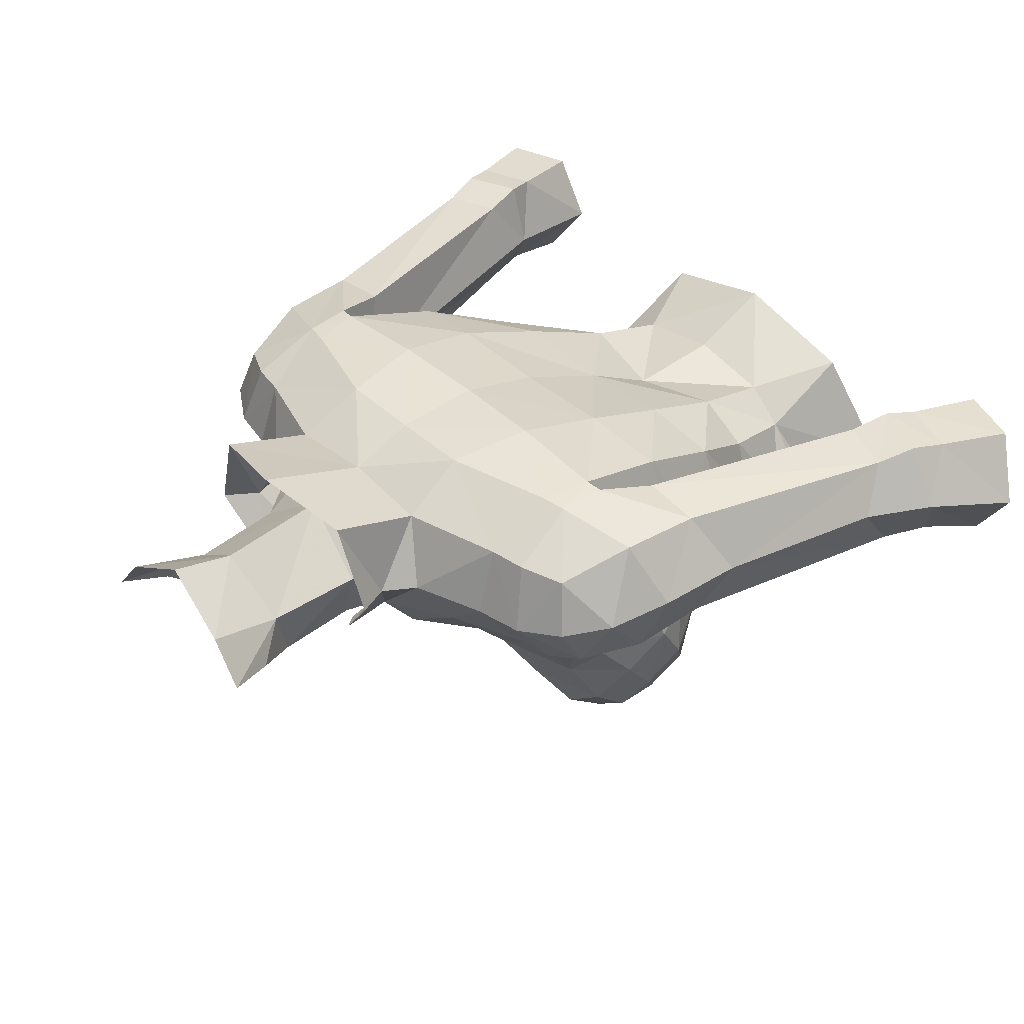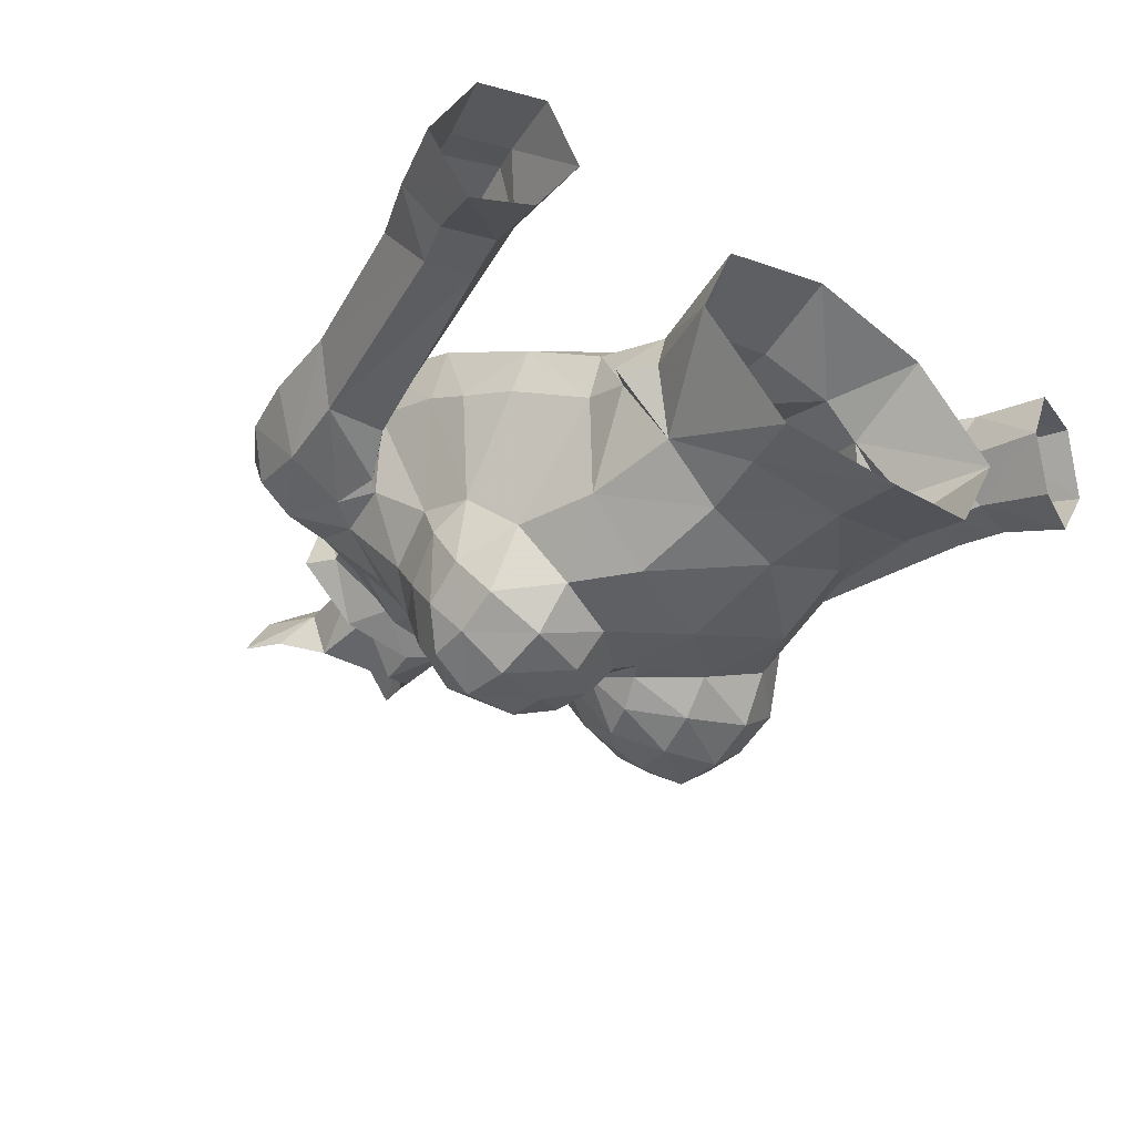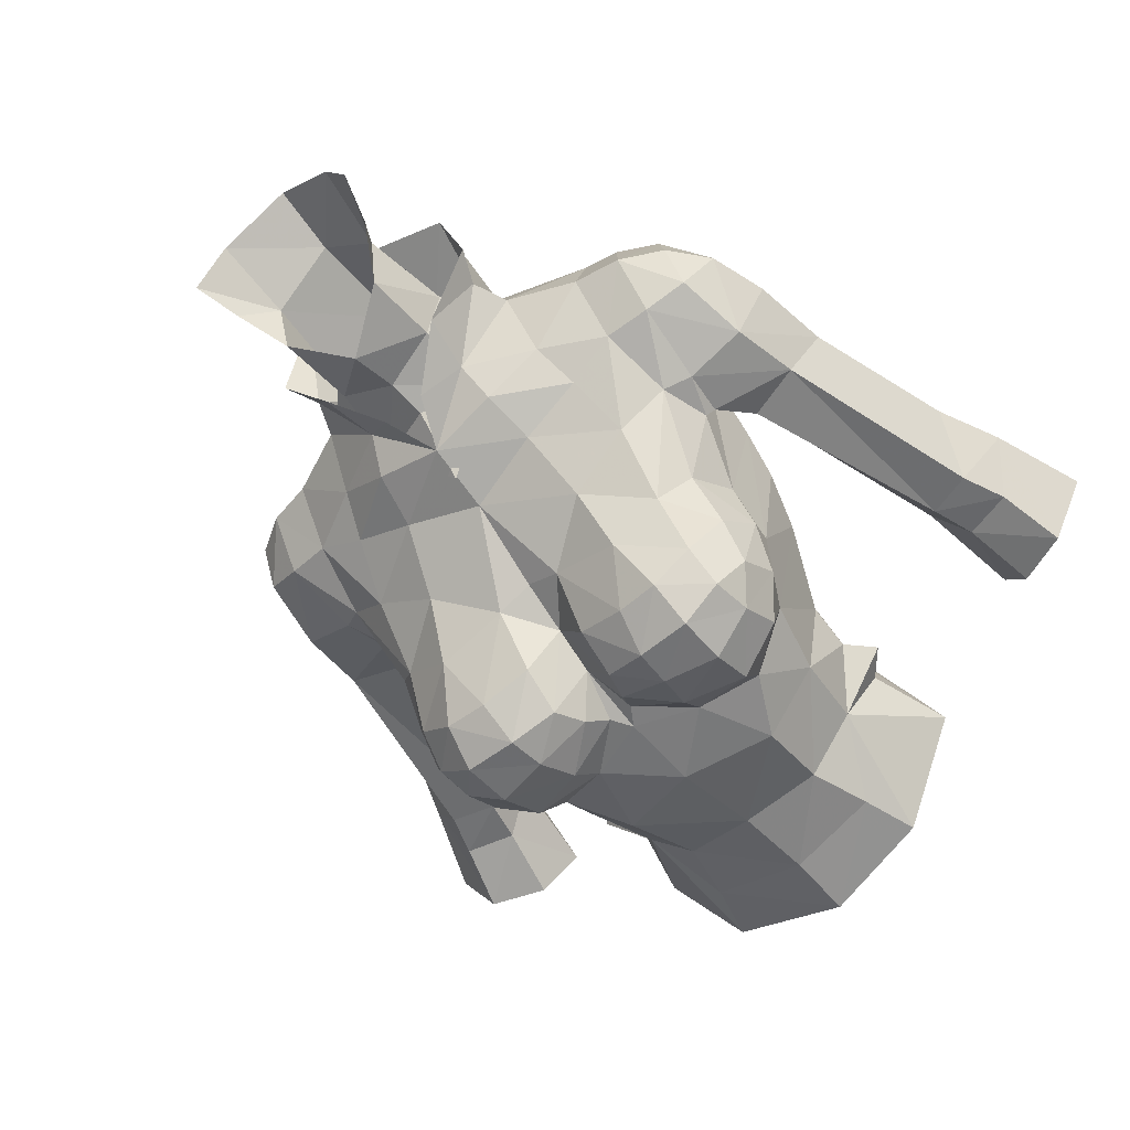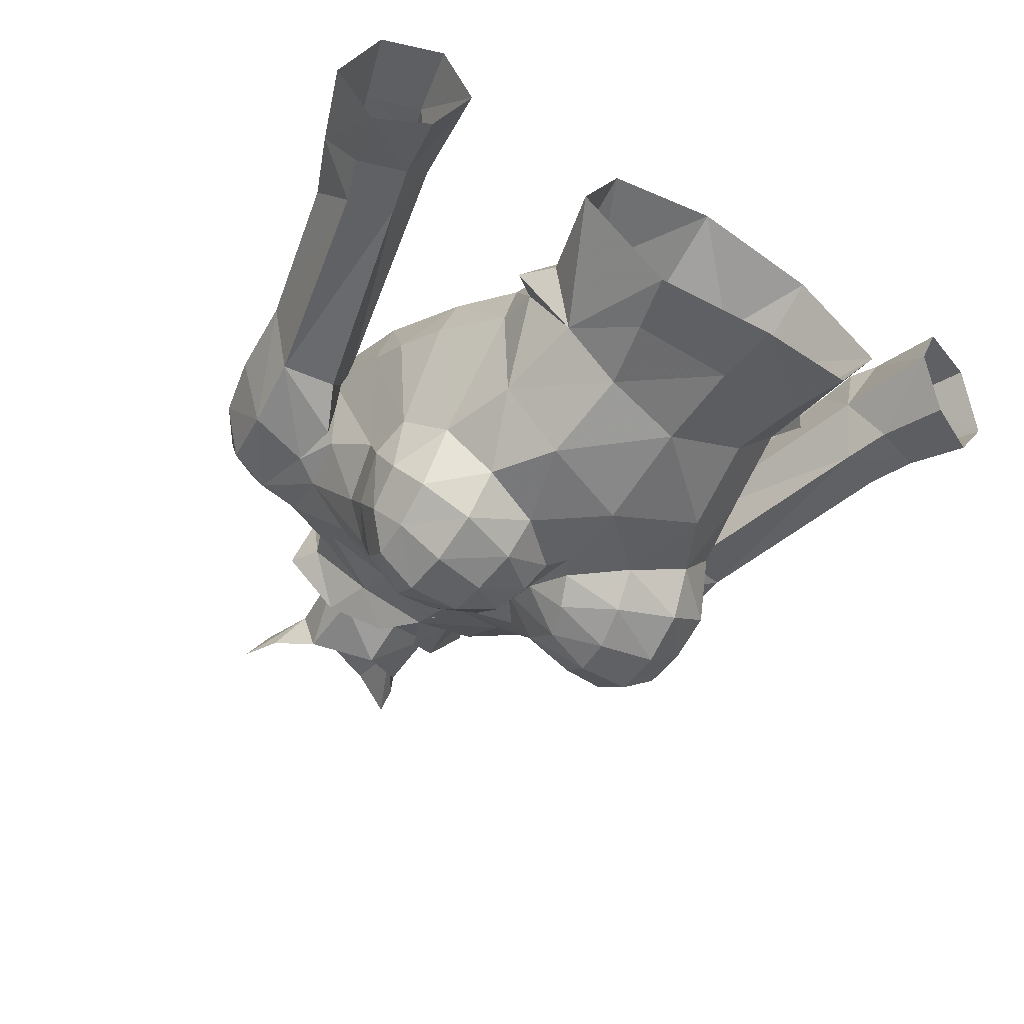
<metadata>
{"format":"obj","ext":"obj","renderer":"f3d","projection":"perspective","resolution":1024,"background":"white","views":[{"elev":38.9,"azim":49.4,"up":"+Y"},{"elev":-33.7,"azim":139.9,"up":"+Y"},{"elev":-55.7,"azim":40.5,"up":"+Y"},{"elev":-46.9,"azim":146.0,"up":"+Y"}]}
</metadata>
<code>
g robber_armour_female_32680
v 2.43 2.332 72.09
v 2.855 0.6974 73.53
v 3.26 0.5823 72.61
v 1.912 -0.92 74.05
v 3.292 0.8124 74.44
v -0.005134 2.563 72.03
v -0.005151 3.675 75.11
v 2.474 3.195 74.61
v 1.615 -1.067 72.53
v 0.6282 -2.046 72.98
v -0.005096 -2.481 71.63
v 5.19 -1.086 70.73
v 5.055 0.4922 71.88
v 3.466 -0.9624 71.6
v 3.851 -1.783 70.55
v 2.206 3.262 70.37
v 2.43 2.332 72.09
v 4.971 2.238 71.31
v 4.999 3.18 69.54
v 6.325 0.5112 71.64
v 5.055 0.4922 71.88
v 5.19 -1.086 70.73
v 6.429 -0.9274 70.61
v 4.971 2.238 71.31
v 5.93 2.214 71.14
v 7.529 -0.4348 70.38
v 7.419 0.6561 70.99
v 6.998 2.072 70.65
v 6.247 -1.503 68.53
v 7.837 -0.8126 68.45
v 3.26 0.5823 72.61
v 5.055 0.4922 71.88
v 5.556 -1.876 68.89
v 5.654 3.127 69.4
v 4.999 3.18 69.54
v 7.564 2.645 68.76
v 2.135 -2.551 70.4
v 1.924 -1.97 71.77
v -0.005096 -2.481 71.63
v -0.005103 -3.138 69.9
v 2.581 -4.014 68.92
v 0.978 -4.998 67.87
v 4.3 -2.887 69.15
v 5.556 -1.876 68.89
v -0.005134 2.563 72.03
v -0.005117 3.197 70.34
v 1.615 -1.067 72.53
v 3.26 0.5823 72.61
v 8.197 0.8546 69.87
v 8.582 1.037 68.2
v -0.005093 -4.585 67.85
v -0.1028 -1.641 74.77
v -0.1038 -1.203 73.37
v 1.497 -0.7562 73.78
v 1.516 -0.9196 75.85
v 0.1015 1.857 76.53
v 0.1564 2.369 78.3
v 1.937 1.142 78.37
v 1.698 0.4965 76.26
v 1.909 0.6809 73.83
v 3.388 0.4886 72.09
v 2.047 2.028 71.65
v -0.005133 2.072 73.6
v 1.725 -1.076 71.72
v 3.388 0.4886 72.09
v 1.909 0.6809 73.83
v -0.00511 -1.435 72.34
v 2.731 -0.07967 78.34
v -0.005133 2.072 73.6
v 2.303 -0.3033 77.1
v -0.005131 2.268 71.37
v -0.00509 -2.928 70.83
v -2.44 2.332 72.09
v -3.27 0.5823 72.61
v -2.865 0.6974 73.53
v -1.923 -0.92 74.05
v -3.303 0.8124 74.44
v -2.484 3.195 74.61
v -1.625 -1.067 72.53
v -0.6384 -2.046 72.98
v -5.2 -1.086 70.73
v -3.861 -1.783 70.55
v -3.477 -0.9625 71.6
v -5.065 0.4922 71.88
v -2.216 3.262 70.37
v -5.009 3.18 69.54
v -4.982 2.238 71.31
v -2.44 2.332 72.09
v -6.335 0.5112 71.64
v -6.44 -0.9274 70.61
v -5.2 -1.086 70.73
v -5.065 0.4922 71.88
v -4.982 2.238 71.31
v -5.94 2.214 71.14
v -7.539 -0.4348 70.38
v -7.429 0.656 70.99
v -7.008 2.072 70.65
v -7.847 -0.8126 68.45
v -6.257 -1.503 68.53
v -3.27 0.5823 72.61
v -5.065 0.4922 71.88
v -5.566 -1.876 68.89
v -5.664 3.127 69.4
v -5.009 3.18 69.54
v -7.574 2.645 68.76
v -2.146 -2.551 70.4
v -1.934 -1.97 71.77
v -2.591 -4.014 68.92
v -0.9882 -4.998 67.87
v -4.31 -2.887 69.15
v -5.566 -1.876 68.89
v -1.625 -1.067 72.53
v -3.27 0.5823 72.61
v -8.208 0.8546 69.87
v -8.592 1.037 68.2
v -1.605 -0.7632 75.9
v -1.508 -0.7562 73.78
v -1.631 0.6634 76.31
v -1.734 1.326 78.43
v -1.919 0.6809 73.83
v -2.057 2.028 71.65
v -3.398 0.4886 72.09
v -1.735 -1.076 71.72
v -1.919 0.6809 73.83
v -3.398 0.4886 72.09
v -2.647 0.1898 78.42
v -2.284 -0.07346 77.18
f 1 2 3
f 4 2 5
f 6 7 8
f 8 1 6
f 9 10 11
f 9 4 10
f 9 3 2
f 9 2 4
f 8 5 2
f 1 8 2
f 12 13 14
f 14 15 12
f 16 17 18
f 18 19 16
f 20 21 22
f 22 23 20
f 24 21 20
f 20 25 24
f 26 27 20
f 20 23 26
f 20 27 28
f 28 25 20
f 23 29 30
f 30 26 23
f 31 32 18
f 18 17 31
f 33 29 23
f 23 22 33
f 34 35 24
f 24 25 34
f 28 36 34
f 34 25 28
f 37 38 39
f 39 40 37
f 15 14 38
f 38 37 15
f 41 37 40
f 40 42 41
f 43 15 37
f 37 41 43
f 12 15 43
f 43 44 12
f 45 17 16
f 16 46 45
f 38 47 39
f 14 48 47
f 47 38 14
f 49 30 50
f 13 48 14
f 36 49 50
f 36 28 49
f 27 49 28
f 40 51 42
f 26 49 27
f 30 49 26
f 52 53 54
f 54 55 52
f 56 57 58
f 58 59 56
f 60 61 62
f 62 63 60
f 64 65 66
f 66 54 64
f 64 54 53
f 53 67 64
f 59 55 66
f 59 58 68
f 59 69 56
f 59 68 70
f 70 55 59
f 59 66 69
f 55 54 66
f 71 63 62
f 72 64 67
f 73 74 75
f 76 77 75
f 6 73 78
f 78 7 6
f 79 11 80
f 79 80 76
f 79 75 74
f 79 76 75
f 78 75 77
f 73 75 78
f 81 82 83
f 83 84 81
f 85 86 87
f 87 88 85
f 89 90 91
f 91 92 89
f 93 94 89
f 89 92 93
f 95 90 89
f 89 96 95
f 89 94 97
f 97 96 89
f 90 95 98
f 98 99 90
f 100 88 87
f 87 101 100
f 102 91 90
f 90 99 102
f 103 94 93
f 93 104 103
f 97 94 103
f 103 105 97
f 106 40 39
f 39 107 106
f 82 106 107
f 107 83 82
f 108 109 40
f 40 106 108
f 110 108 106
f 106 82 110
f 81 111 110
f 110 82 81
f 45 46 85
f 85 88 45
f 107 39 112
f 83 107 112
f 112 113 83
f 114 115 98
f 84 83 113
f 105 115 114
f 105 114 97
f 96 97 114
f 40 109 51
f 95 96 114
f 98 95 114
f 52 116 117
f 117 53 52
f 56 118 119
f 119 57 56
f 120 63 121
f 121 122 120
f 123 117 124
f 124 125 123
f 123 67 53
f 53 117 123
f 118 124 116
f 118 126 119
f 118 56 69
f 118 127 126
f 127 118 116
f 118 69 124
f 116 124 117
f 71 121 63
f 72 67 123
g robber_armour_female_32680
v 3.352 -5.951 62.4
v 4.56 -4.494 62.87
v 4.811 -6.198 63.64
v 3.528 -7.089 63.28
v 1.717 -6.474 62.91
v 1.871 -7.268 63.78
v 4.999 3.18 69.54
v 5.284 3.241 68.21
v 2.608 3.415 68.14
v 2.206 3.262 70.37
v 5.68 0.3487 65.24
v 5.364 -2.892 65.77
v 5.214 -3.29 64.19
v 5.527 -0.2082 64.03
v 5.096 -0.7109 62.56
v 2.826 2.816 65.74
v 2.681 1.803 63.15
v -0.005061 1.572 63.12
v -0.005071 2.701 65.71
v -0.005118 -5.903 58.6
v 2.132 -5.32 58.3
v 2.422 -6.104 60.65
v -0.005054 -6.6 61.38
v 4.71 -6.889 65.96
v 4.567 -6.169 66.88
v 3.504 -6.956 67.02
v 3.654 -7.676 65.97
v 5.284 3.241 68.21
v 4.999 3.18 69.54
v 5.654 3.127 69.4
v 5.729 3.2 68.15
v 4.333 -4.656 67.78
v 4.3 -2.887 69.15
v 2.581 -4.014 68.92
v 2.933 -5.6 67.92
v 5.556 -1.876 68.89
v 5.095 -3.782 67.23
v 8.788 1.181 65.96
v 8.582 1.037 68.2
v 7.837 -0.8126 68.45
v 8.068 -0.4635 66.47
v 5.69 1.036 67.24
v 6.172 2.83 66.62
v 5.912 0.8936 66.26
v -0.005098 3.315 68
v -0.005117 3.197 70.34
v -0.005527 1.559 56.21
v -0.005691 0.5747 58.39
v 2.265 0.1836 58.43
v 3.361 0.6345 56.1
v 4.774 -6.786 64.81
v 3.626 -7.668 64.6
v 0.6289 -7 64.81
v 2.096 -7.69 64.91
v 0.9331 -7.218 65.71
v 7.908 2.71 60.43
v 7.725 1.117 59.22
v 9.378 2.642 60.93
v 7.765 2.659 66.66
v 9.871 1.411 61.74
v 10.03 -0.1886 59.2
v 9.536 -0.2024 60.45
v 8.274 -0.1857 60.06
v 8.633 -0.1221 58.77
v 9.722 2.814 59.84
v 8.173 2.886 59.29
v 8.166 0.744 56.23
v 9.052 -0.626 56.77
v 7.725 1.117 59.22
v 9.994 2.668 58.96
v 10.66 1.338 59.99
v 11.64 0.8607 57.62
v 10.69 2.495 57.01
v 9.006 2.489 56.41
v 8.477 2.711 58.45
v 8.166 0.744 56.23
v 10.54 -0.7693 57.45
v -0.005056 0.3946 61.01
v 2.411 0.7456 60.62
v -0.005087 -5.328 66.58
v -0.005067 -5.968 65.48
v 0.9215 -6.471 66.81
v 4.213 -2.041 59.23
v 3.387 -0.5709 58.55
v 3.761 -0.1063 60.56
v 4.228 -1.71 60.49
v 2.173 -7.714 65.95
v 5.532 -3.968 65.12
v 5.283 -4.892 66.29
v 6.247 -1.503 68.53
v 6.035 -1.358 67.26
v 6.602 -0.6951 66.09
v 7.564 2.645 68.76
v 0.3464 -6.466 64.11
v 4.996 2.397 65.5
v 4.419 1.057 62.72
v 5.912 0.8936 66.26
v 5.69 1.036 67.24
v 5.825 -1.611 67.39
v 5.895 0.8617 67.24
v 5.895 0.8617 67.24
v 5.39 -5.179 64.33
v 5.303 -5.871 65.47
v 2.326 -6.941 66.95
v 0.978 -4.998 67.87
v -0.004521 -5.688 56.22
v 2.588 -5.174 56.47
v -0.004833 -5.836 54.33
v 3.044 -5.192 54.87
v 5.556 -1.876 68.89
v 5.825 -1.611 67.39
v -0.005059 -6.51 63.56
v 4.983 -2.266 58.65
v 4.285 -2.279 57.86
v 5.895 0.8617 67.24
v 4.998 -2.338 55.44
v 3.523 -3.859 58.39
v 3.946 -4.412 60.72
v -0.005093 -4.585 67.85
v -3.363 -5.951 62.4
v -3.538 -7.089 63.28
v -4.821 -6.198 63.64
v -4.57 -4.494 62.87
v -1.727 -6.474 62.91
v -1.881 -7.268 63.78
v -5.009 3.18 69.54
v -2.216 3.262 70.37
v -2.619 3.415 68.14
v -5.295 3.241 68.21
v -5.691 0.3487 65.24
v -5.537 -0.2082 64.03
v -5.224 -3.29 64.19
v -5.374 -2.892 65.77
v -5.107 -0.7109 62.56
v -2.836 2.816 65.74
v -2.691 1.803 63.15
v -2.433 -6.104 60.65
v -2.142 -5.32 58.3
v -4.72 -6.889 65.96
v -3.664 -7.676 65.97
v -3.514 -6.956 67.02
v -4.577 -6.169 66.88
v -5.295 3.241 68.21
v -5.739 3.2 68.15
v -5.664 3.127 69.4
v -5.009 3.18 69.54
v -4.343 -4.656 67.78
v -2.943 -5.6 67.92
v -2.591 -4.014 68.92
v -4.31 -2.887 69.15
v -5.566 -1.876 68.89
v -5.105 -3.782 67.23
v -8.798 1.181 65.96
v -8.078 -0.4635 66.47
v -7.847 -0.8126 68.45
v -8.592 1.037 68.2
v -5.729 0.966 67.25
v -5.958 0.7956 66.27
v -6.183 2.83 66.62
v -3.371 0.636 56.1
v -2.276 0.1858 58.43
v -3.636 -7.668 64.6
v -4.784 -6.786 64.81
v -0.639 -7 64.81
v -0.9433 -7.218 65.71
v -2.106 -7.69 64.91
v -7.735 1.117 59.22
v -7.918 2.71 60.43
v -9.388 2.642 60.93
v -7.775 2.659 66.66
v -9.882 1.411 61.74
v -10.04 -0.1887 59.2
v -8.643 -0.1221 58.77
v -8.284 -0.1857 60.06
v -9.547 -0.2024 60.45
v -8.184 2.886 59.29
v -9.732 2.814 59.84
v -8.176 0.7444 56.23
v -7.735 1.117 59.22
v -9.062 -0.6261 56.77
v -10 2.668 58.96
v -10.7 2.494 57.01
v -11.65 0.8607 57.62
v -10.67 1.338 59.99
v -8.487 2.711 58.45
v -9.017 2.489 56.41
v -8.176 0.7444 56.23
v -10.55 -0.7693 57.45
v -2.421 0.7456 60.62
v -0.9316 -6.471 66.81
v -4.223 -2.04 59.24
v -4.239 -1.71 60.49
v -3.771 -0.1063 60.56
v -3.397 -0.5685 58.55
v -2.184 -7.714 65.95
v -5.543 -3.968 65.12
v -5.294 -4.892 66.29
v -6.045 -1.358 67.26
v -6.257 -1.503 68.53
v -6.612 -0.6952 66.09
v -7.574 2.645 68.76
v -0.3566 -6.466 64.11
v -5.006 2.397 65.5
v -4.429 1.057 62.72
v -5.958 0.7956 66.27
v -5.729 0.966 67.25
v -5.835 -1.611 67.39
v -5.905 0.8617 67.24
v -5.905 0.8617 67.24
v -5.313 -5.871 65.47
v -5.4 -5.179 64.33
v -2.336 -6.941 66.95
v -0.9882 -4.998 67.87
v -2.598 -5.173 56.48
v -3.054 -5.191 54.87
v -5.566 -1.876 68.89
v -5.835 -1.611 67.39
v -4.993 -2.262 58.65
v -4.295 -2.276 57.86
v -5.905 0.8617 67.24
v -5.008 -2.337 55.44
v -3.533 -3.858 58.39
v -3.956 -4.412 60.72
f 128 129 130
f 130 131 128
f 132 128 131
f 131 133 132
f 134 135 136
f 136 137 134
f 138 139 140
f 140 141 138
f 140 129 142
f 142 141 140
f 143 144 145
f 145 146 143
f 147 148 149
f 149 150 147
f 151 152 153
f 153 154 151
f 155 156 157
f 157 158 155
f 159 160 161
f 161 162 159
f 163 160 159
f 159 164 163
f 165 166 167
f 167 168 165
f 169 158 170
f 170 171 169
f 136 172 173
f 173 137 136
f 174 175 176
f 176 177 174
f 131 130 178
f 178 179 131
f 180 133 181
f 181 182 180
f 171 170 183
f 183 184 171
f 185 183 170
f 170 186 185
f 165 187 185
f 185 186 165
f 188 189 190
f 190 191 188
f 185 192 193
f 193 183 185
f 189 187 165
f 165 168 189
f 194 195 191
f 191 196 194
f 197 198 199
f 199 200 197
f 200 201 202
f 202 197 200
f 203 184 202
f 202 201 203
f 204 188 191
f 191 195 204
f 193 192 197
f 197 202 193
f 205 206 176
f 176 175 205
f 207 208 182
f 182 209 207
f 210 211 212
f 212 213 210
f 154 214 181
f 181 179 154
f 215 139 164
f 164 216 215
f 168 167 217
f 217 218 168
f 168 219 190
f 190 189 168
f 186 220 166
f 166 165 186
f 221 132 133
f 133 180 221
f 222 223 144
f 144 143 222
f 223 212 206
f 206 144 223
f 190 219 224
f 224 196 190
f 219 218 225
f 225 224 219
f 226 227 225
f 225 218 226
f 158 169 228
f 228 155 158
f 133 131 179
f 179 181 133
f 178 130 229
f 229 230 178
f 215 216 230
f 230 229 215
f 159 152 216
f 216 164 159
f 152 151 230
f 230 216 152
f 152 159 162
f 162 153 152
f 214 154 153
f 153 231 214
f 231 162 232
f 232 209 231
f 178 151 154
f 154 179 178
f 213 212 223
f 223 142 213
f 233 234 148
f 148 147 233
f 234 233 235
f 235 236 234
f 206 212 211
f 211 176 206
f 143 136 135
f 135 222 143
f 172 136 143
f 143 146 172
f 226 218 217
f 217 237 226
f 186 158 157
f 157 220 186
f 206 205 145
f 145 144 206
f 229 129 140
f 128 132 149
f 138 141 222
f 164 139 238
f 239 221 208
f 240 241 211
f 138 135 242
f 243 244 236
f 148 244 245
f 245 149 148
f 245 129 128
f 149 132 150
f 189 188 198
f 193 184 183
f 185 198 192
f 191 190 196
f 199 198 204
f 192 198 197
f 193 202 184
f 210 213 245
f 245 244 210
f 130 129 229
f 231 209 214
f 149 245 128
f 198 187 189
f 198 185 187
f 181 214 182
f 221 239 132
f 239 150 132
f 221 180 208
f 229 140 215
f 242 139 138
f 164 238 163
f 198 188 204
f 218 219 168
f 170 158 186
f 138 222 135
f 139 242 238
f 140 139 215
f 178 230 151
f 231 153 162
f 241 240 244
f 244 234 236
f 141 223 222
f 141 142 223
f 244 148 234
f 177 176 211
f 243 177 211
f 180 182 208
f 209 182 214
f 232 246 207
f 232 207 209
f 232 162 161
f 213 142 129
f 129 245 213
f 240 210 244
f 240 211 210
f 243 241 244
f 211 241 243
f 247 248 249
f 249 250 247
f 251 252 248
f 248 247 251
f 253 254 255
f 255 256 253
f 257 258 259
f 259 260 257
f 259 258 261
f 261 250 259
f 262 146 145
f 145 263 262
f 147 150 264
f 264 265 147
f 266 267 268
f 268 269 266
f 270 271 272
f 272 273 270
f 274 275 276
f 276 277 274
f 278 279 274
f 274 277 278
f 280 281 282
f 282 283 280
f 284 285 286
f 286 271 284
f 255 254 173
f 173 172 255
f 174 287 288
f 288 175 174
f 248 289 290
f 290 249 248
f 291 292 293
f 293 252 291
f 285 294 295
f 295 286 285
f 296 297 286
f 286 295 296
f 280 297 296
f 296 298 280
f 299 300 301
f 301 302 299
f 296 295 303
f 303 304 296
f 302 281 280
f 280 298 302
f 305 306 300
f 300 307 305
f 308 309 310
f 310 311 308
f 309 308 312
f 312 313 309
f 314 313 312
f 312 294 314
f 315 307 300
f 300 299 315
f 303 312 308
f 308 304 303
f 205 175 288
f 288 316 205
f 207 317 292
f 292 208 207
f 318 319 320
f 320 321 318
f 267 289 293
f 293 322 267
f 323 324 279
f 279 260 323
f 281 325 326
f 326 282 281
f 281 302 301
f 301 327 281
f 297 280 283
f 283 328 297
f 329 291 252
f 252 251 329
f 330 262 263
f 263 331 330
f 331 263 316
f 316 320 331
f 301 306 332
f 332 327 301
f 327 332 333
f 333 325 327
f 334 325 333
f 333 335 334
f 271 270 336
f 336 284 271
f 252 293 289
f 289 248 252
f 290 337 338
f 338 249 290
f 323 338 337
f 337 324 323
f 274 279 324
f 324 269 274
f 269 324 337
f 337 266 269
f 269 268 275
f 275 274 269
f 322 339 268
f 268 267 322
f 339 317 340
f 340 275 339
f 290 289 267
f 267 266 290
f 319 261 331
f 331 320 319
f 233 147 265
f 265 341 233
f 341 342 235
f 235 233 341
f 316 288 321
f 321 320 316
f 262 330 256
f 256 255 262
f 172 146 262
f 262 255 172
f 334 343 326
f 326 325 334
f 297 328 272
f 272 271 297
f 316 263 145
f 145 205 316
f 338 259 250
f 247 264 251
f 257 330 258
f 279 344 260
f 239 208 329
f 345 321 346
f 257 347 256
f 348 342 349
f 265 264 350
f 350 349 265
f 350 247 250
f 264 150 251
f 302 311 299
f 303 295 294
f 296 304 311
f 300 306 301
f 310 315 311
f 304 308 311
f 303 294 312
f 318 349 350
f 350 319 318
f 249 338 250
f 339 322 317
f 264 247 350
f 311 302 298
f 311 298 296
f 293 292 322
f 329 251 239
f 239 251 150
f 329 208 291
f 338 323 259
f 347 257 260
f 279 278 344
f 311 315 299
f 325 281 327
f 286 297 271
f 257 256 330
f 260 344 347
f 259 323 260
f 290 266 337
f 339 275 268
f 346 349 345
f 349 342 341
f 258 330 331
f 258 331 261
f 349 341 265
f 287 321 288
f 348 321 287
f 291 208 292
f 317 322 292
f 340 207 246
f 340 317 207
f 340 276 275
f 319 350 250
f 250 261 319
f 345 349 318
f 345 318 321
f 348 349 346
f 321 348 346

</code>
